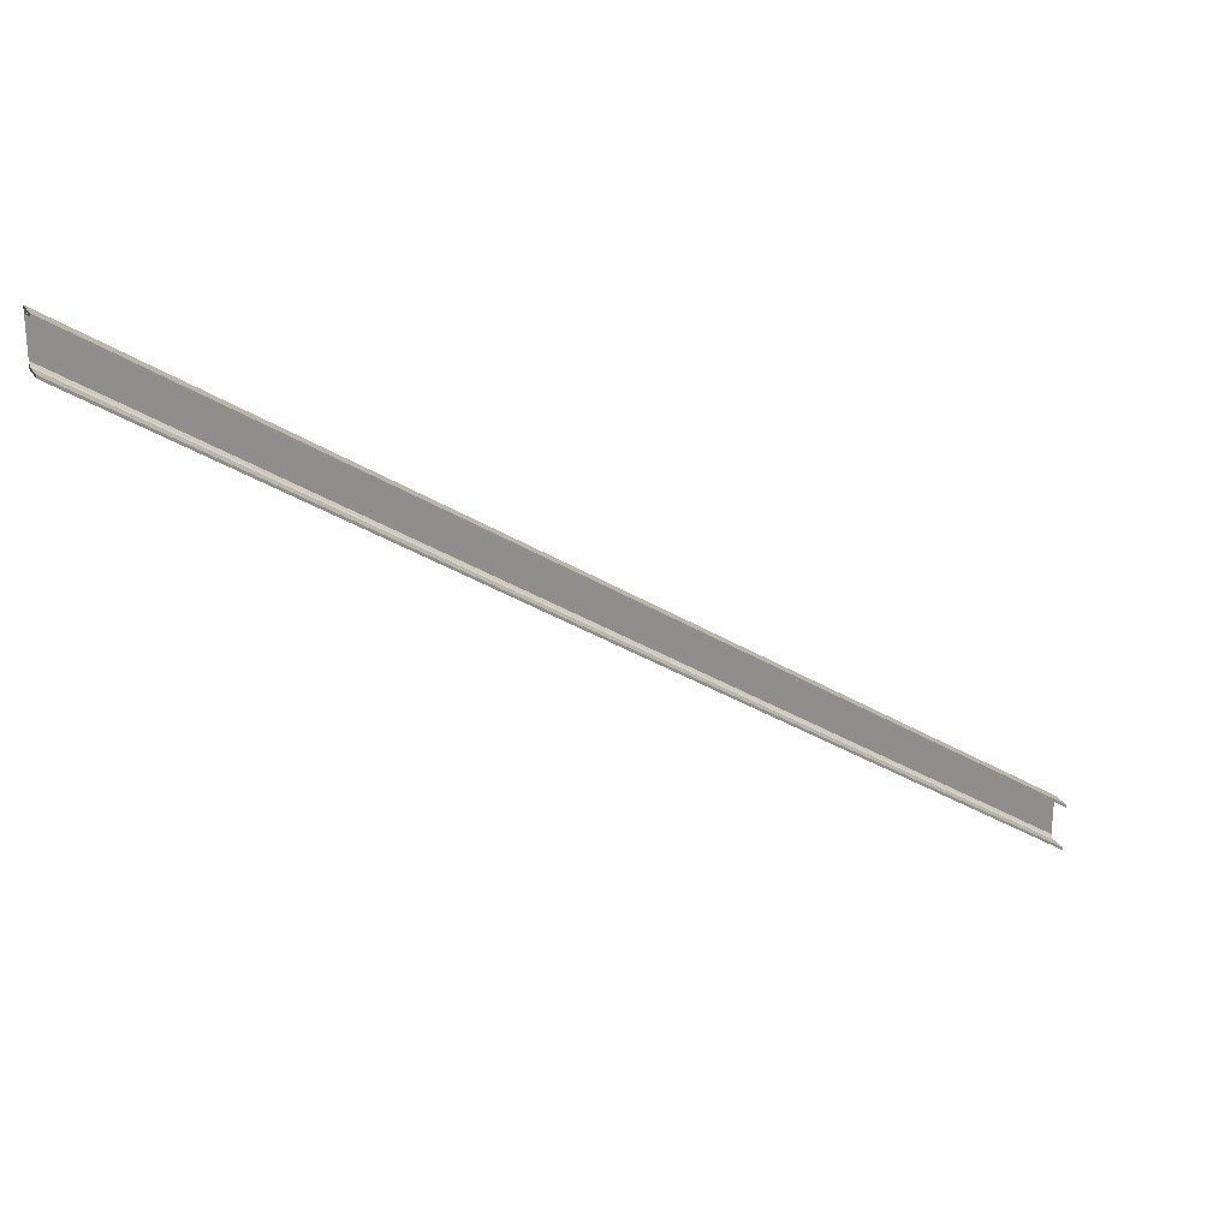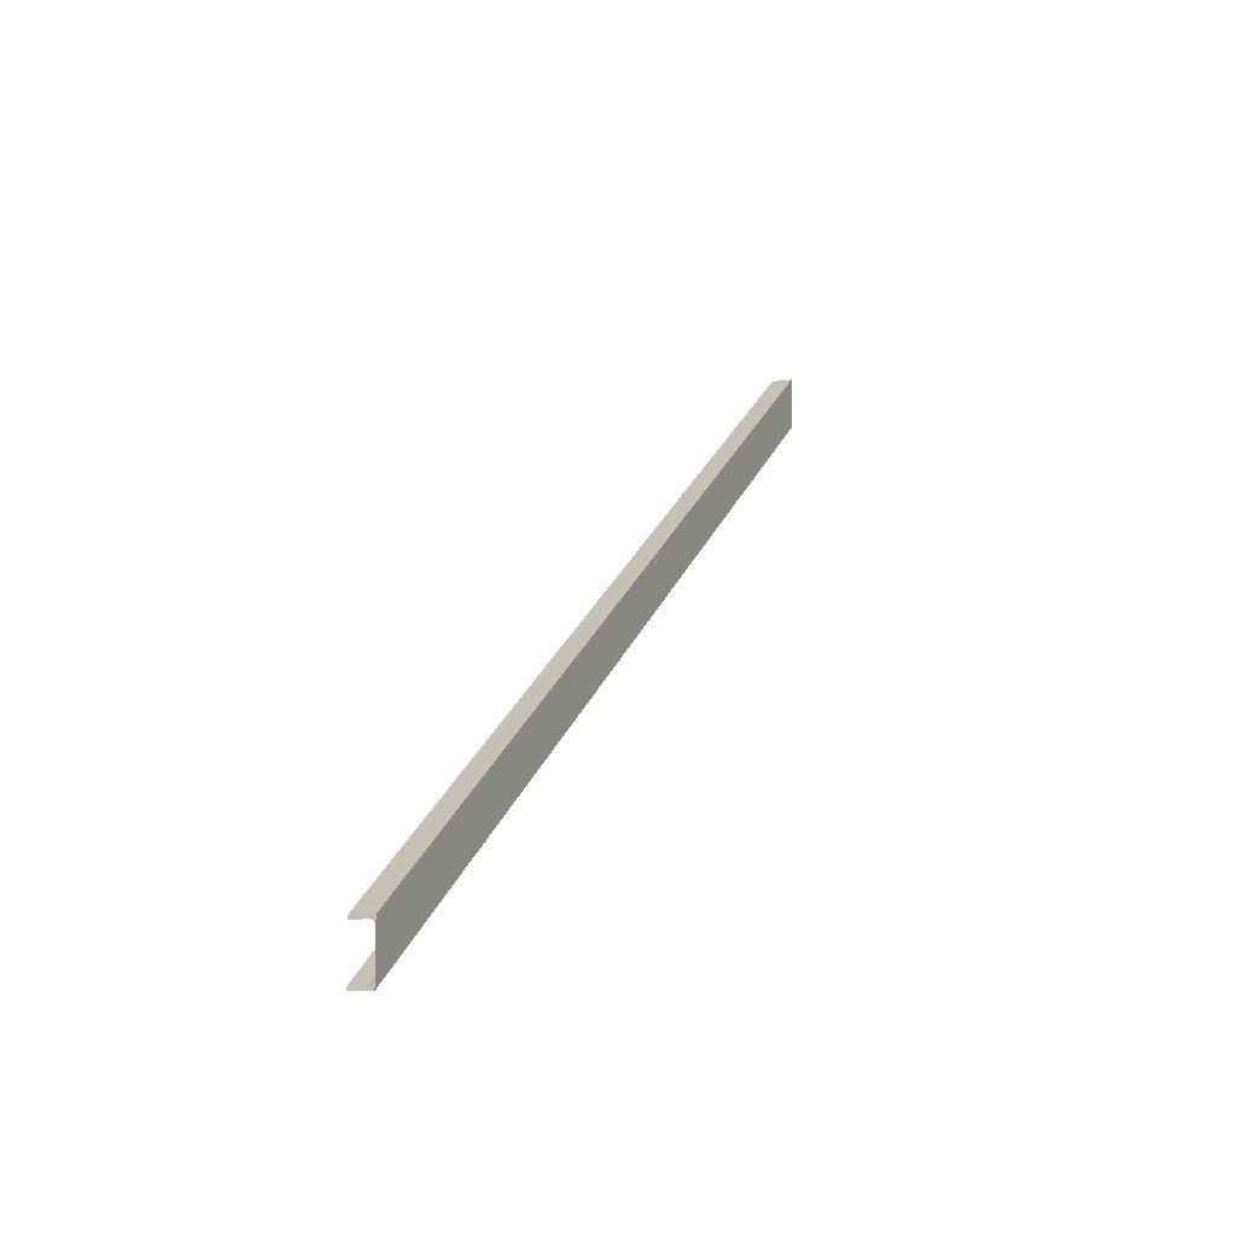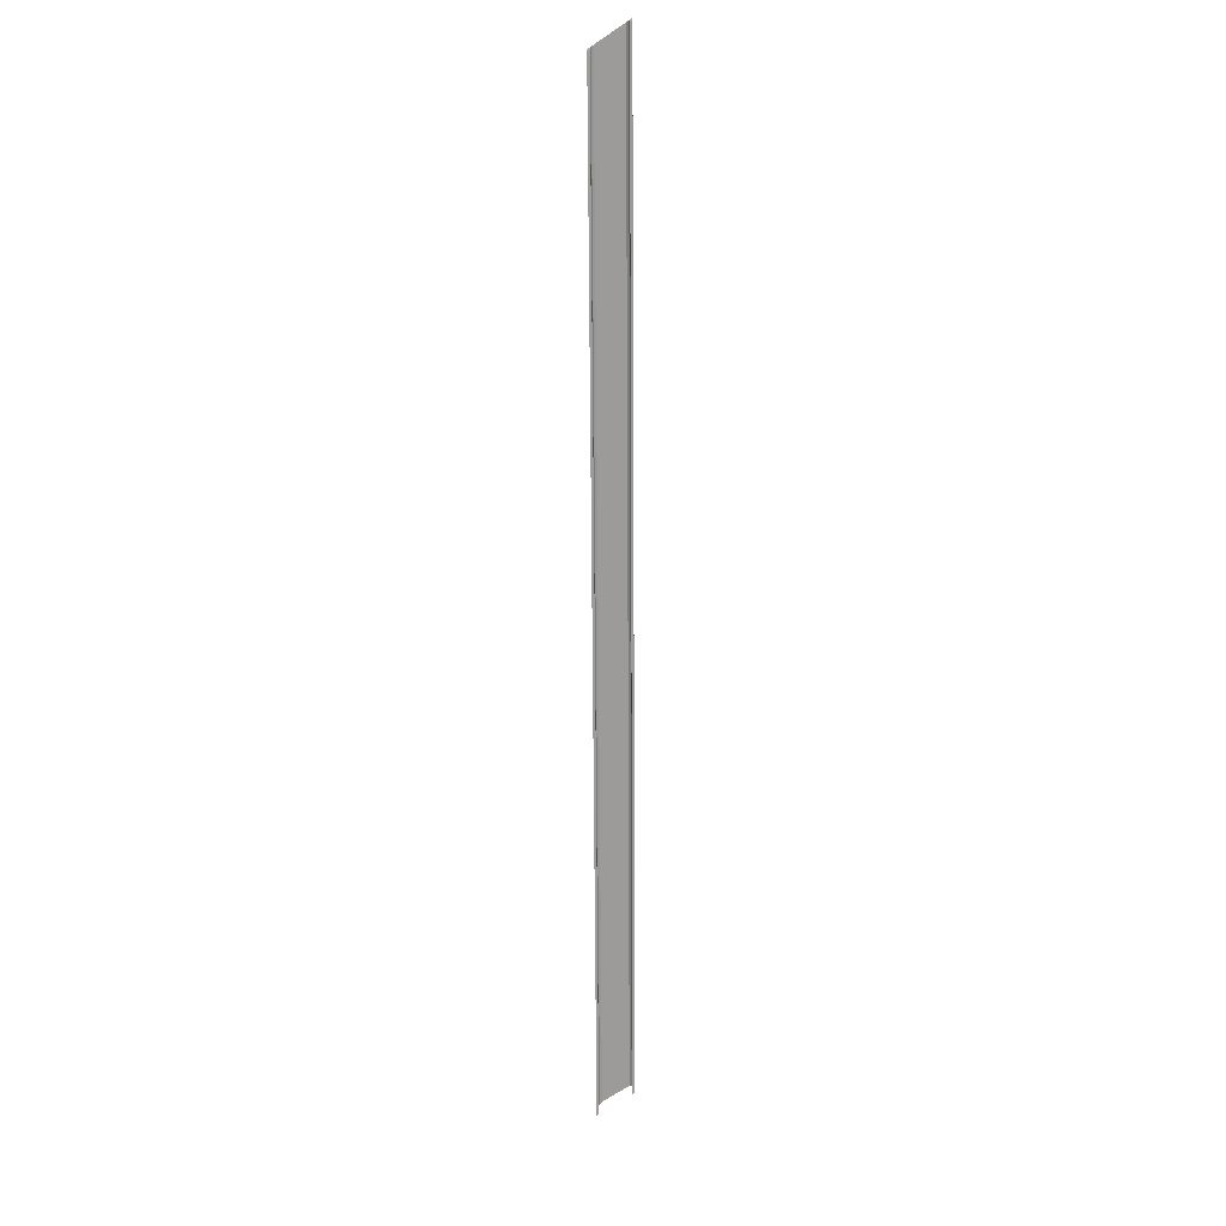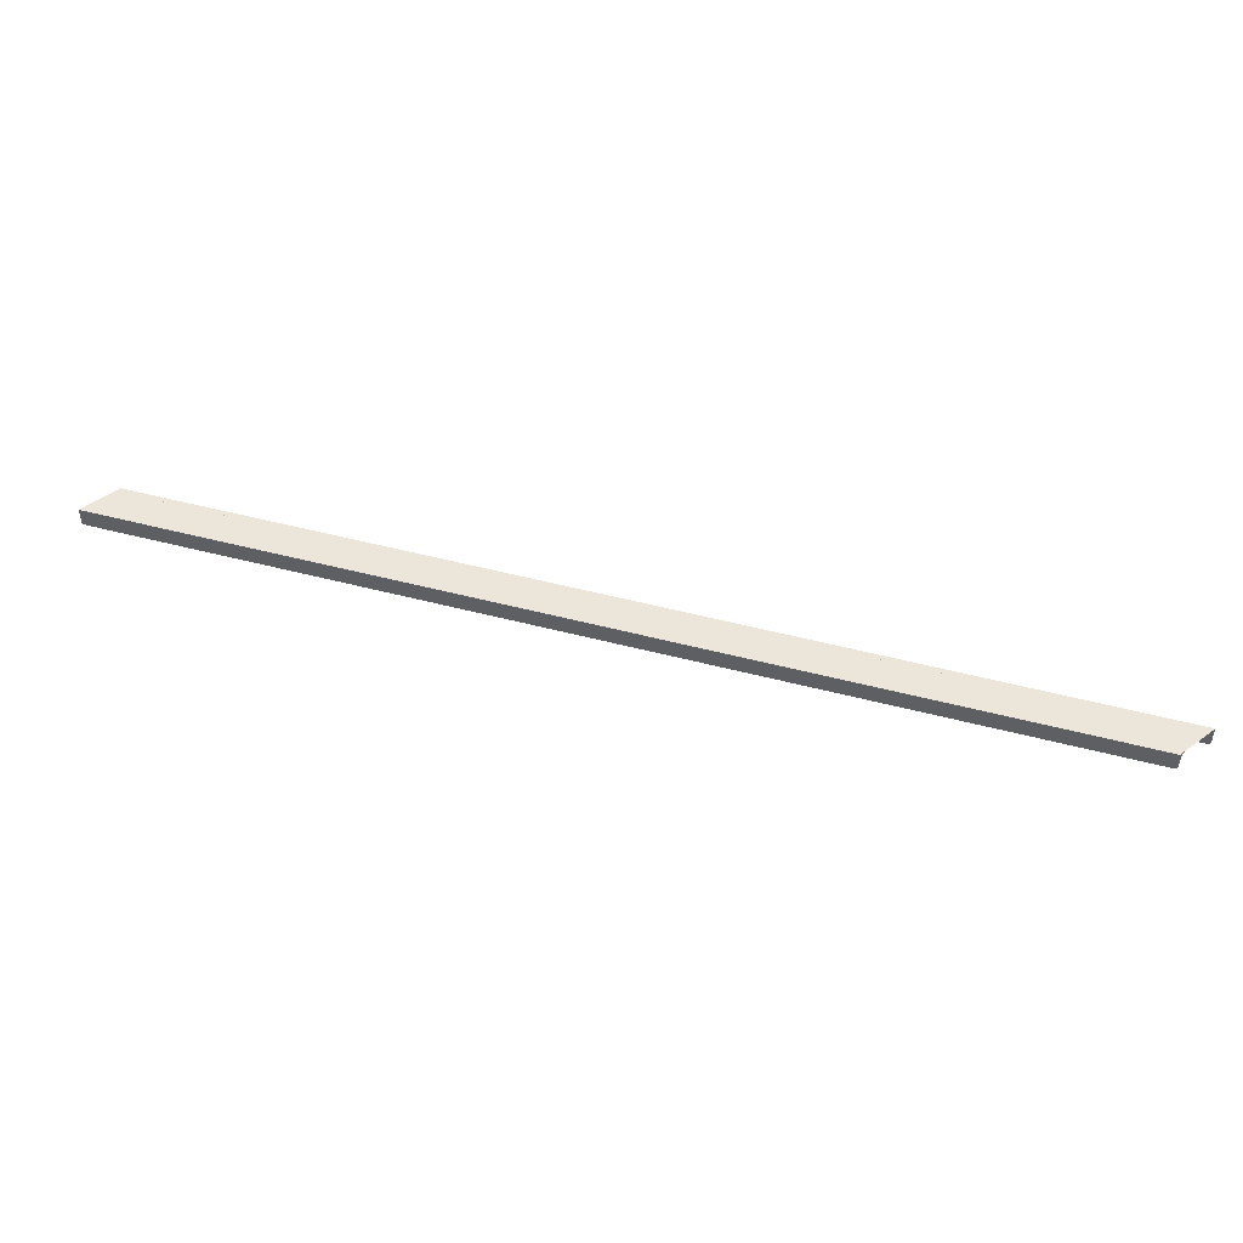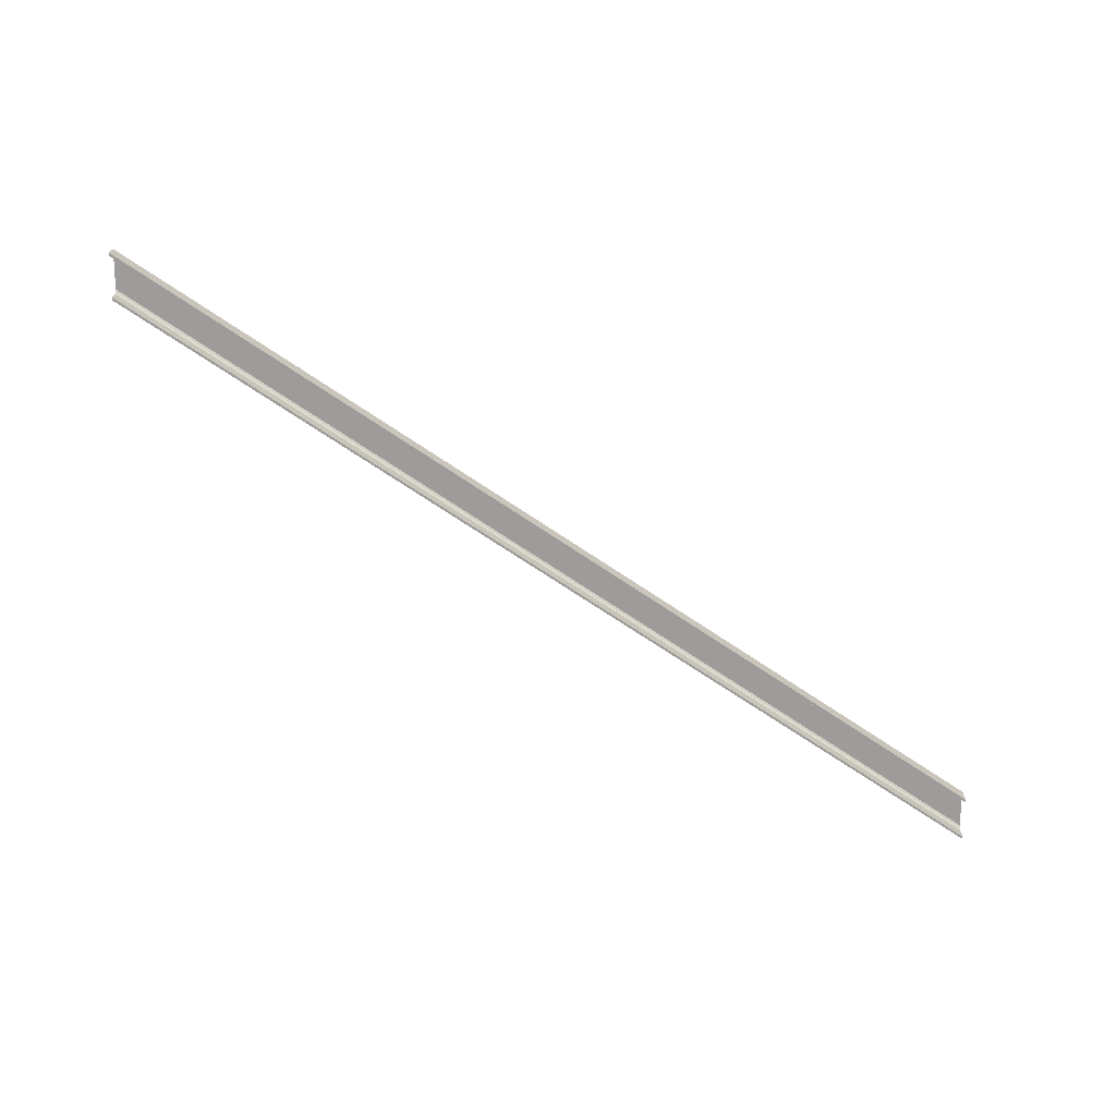
<metadata>
{"format":"obj","ext":"obj","renderer":"f3d","projection":"perspective","resolution":1024,"background":"white","views":[{"elev":25.3,"azim":-24.5,"up":"+Z"},{"elev":-11.4,"azim":111.1,"up":"+Z"},{"elev":-69.9,"azim":-56.0,"up":"+Y"},{"elev":47.2,"azim":50.5,"up":"+Y"},{"elev":-70.1,"azim":179.6,"up":"+Y"}]}
</metadata>
<code>
o 446
v 2163 1879 20
v 2163 1879 19.99
v 2163 1879 20
v 2168 1879 17
v 2163 1879 20
v 2168 1879 16.99
v 2163 1879 19.99
v 2168 1879 17
v 2168 1879 16.99
v 2168 1879 16.99
v 2168 1879 17
v 2168 1879 17
v 2163 1879 19.76
v 2168 1879 16.99
v 2168 1879 17
v 2168 1879 16.98
v 2168 1879 16.97
v 2163 1879 19.99
v 2163 1879 19.99
v 2163 1879 20
v 2163 1879 19.98
v 2168 1879 16.98
v 2163 1879 19.97
v 2168 1879 16.98
v 2168 1879 16.97
v 2163 1879 19.79
v 2168 1879 16.97
v 2168 1879 16.79
v 2163 1879 19.78
v 2163 1879 19.79
v 2163 1879 19.78
v 2168 1879 16.78
v 2168 1879 16.76
v 2168 1879 16.77
v 2168 1879 16.77
v 2163 1879 19.77
v 2163 1879 19.76
v 2163 1879 19.78
v 2163 1879 19.79
v 2163 1879 19.77
v 2168 1879 16.77
v 2163 1879 19.77
v 2163 1879 19.77
v 2163 1879 19.76
v 2168 1879 16.76
v 2163 1879 19.76
v 2168 1879 16.77
v 2168 1879 16.76
v 2168 1879 16.76
v 2163 1879 19.76
f 1 2 3
f 4 5 3
f 4 2 6
f 7 8 3
f 9 8 6
f 7 10 6
f 1 11 12
f 12 13 1
f 11 14 15
f 15 10 16
f 15 16 17
f 18 16 10
f 14 19 18
f 19 20 18
f 18 20 21
f 22 18 21
f 21 20 23
f 23 22 21
f 24 23 25
f 26 27 23
f 27 26 28
f 29 28 30
f 28 31 32
f 32 33 28
f 31 34 32
f 34 33 32
f 35 33 34
f 36 35 34
f 37 36 13
f 13 38 39
f 34 38 40
f 13 40 38
f 41 40 42
f 43 44 42
f 41 44 45
f 46 47 42
f 46 48 45
f 49 47 45
f 49 37 50
f 50 15 49

</code>
